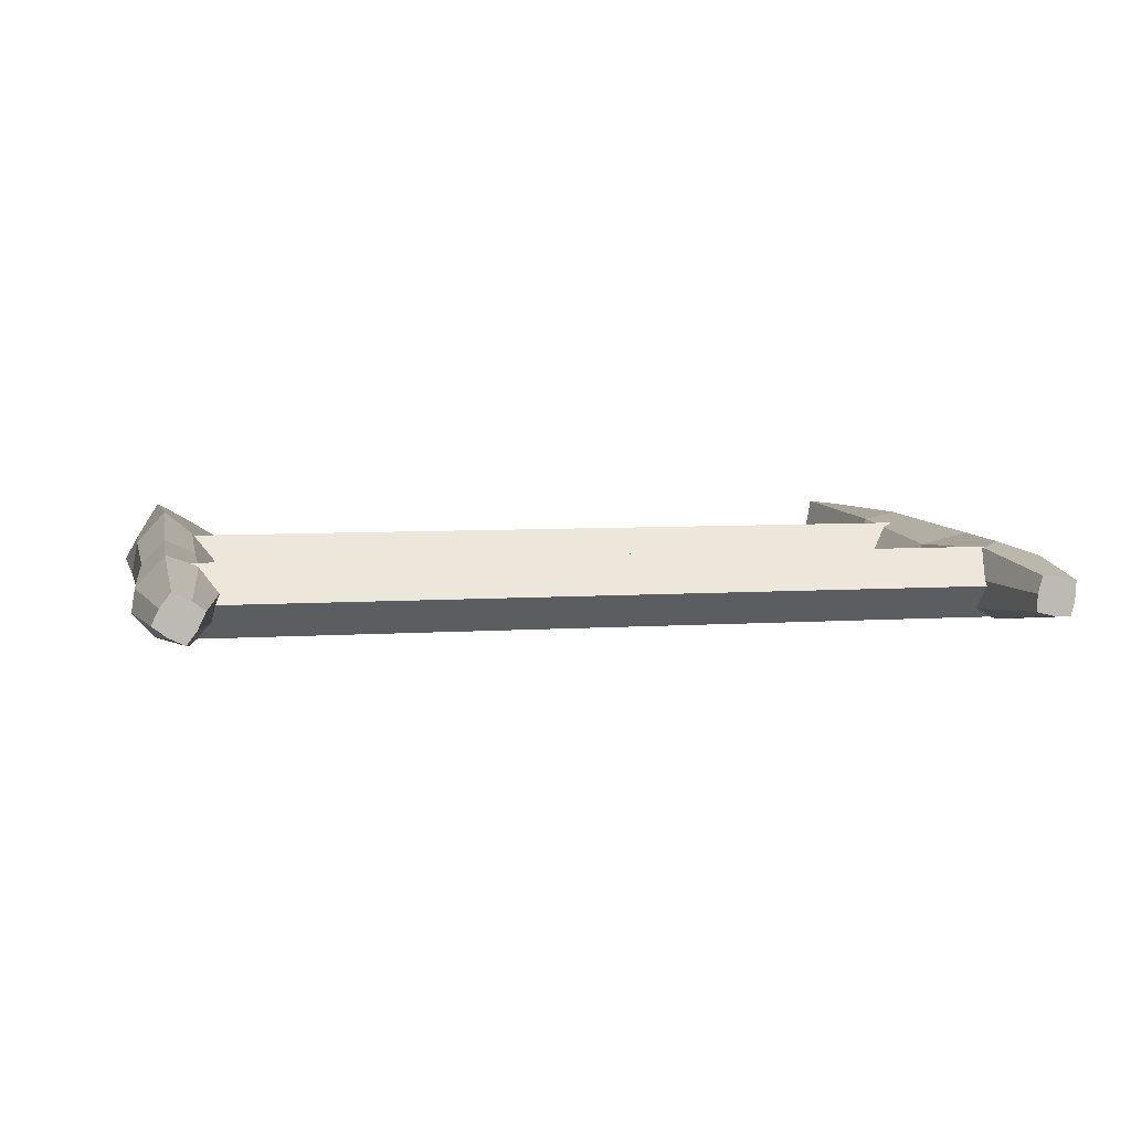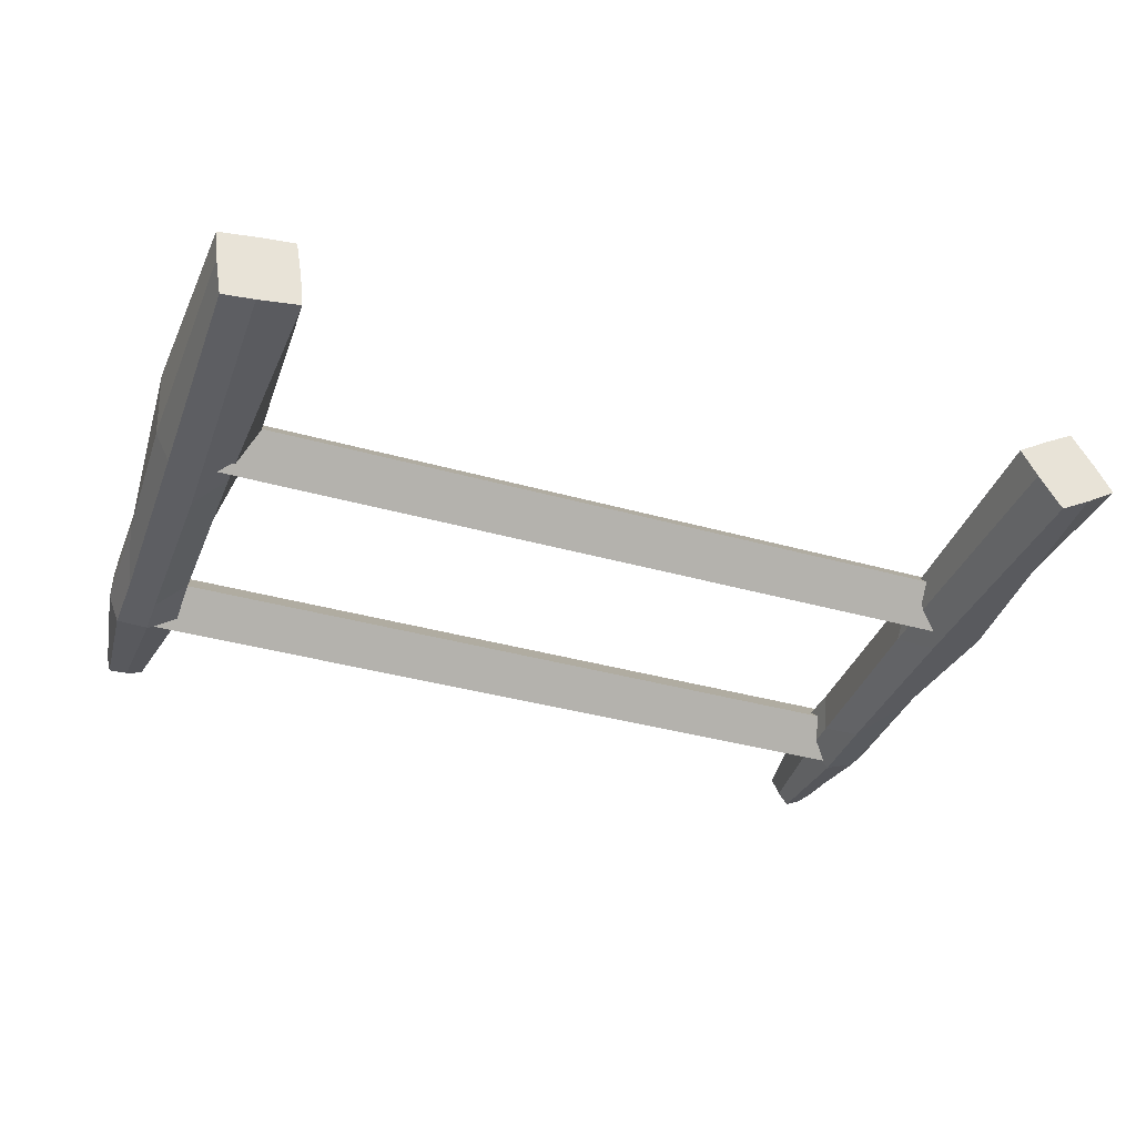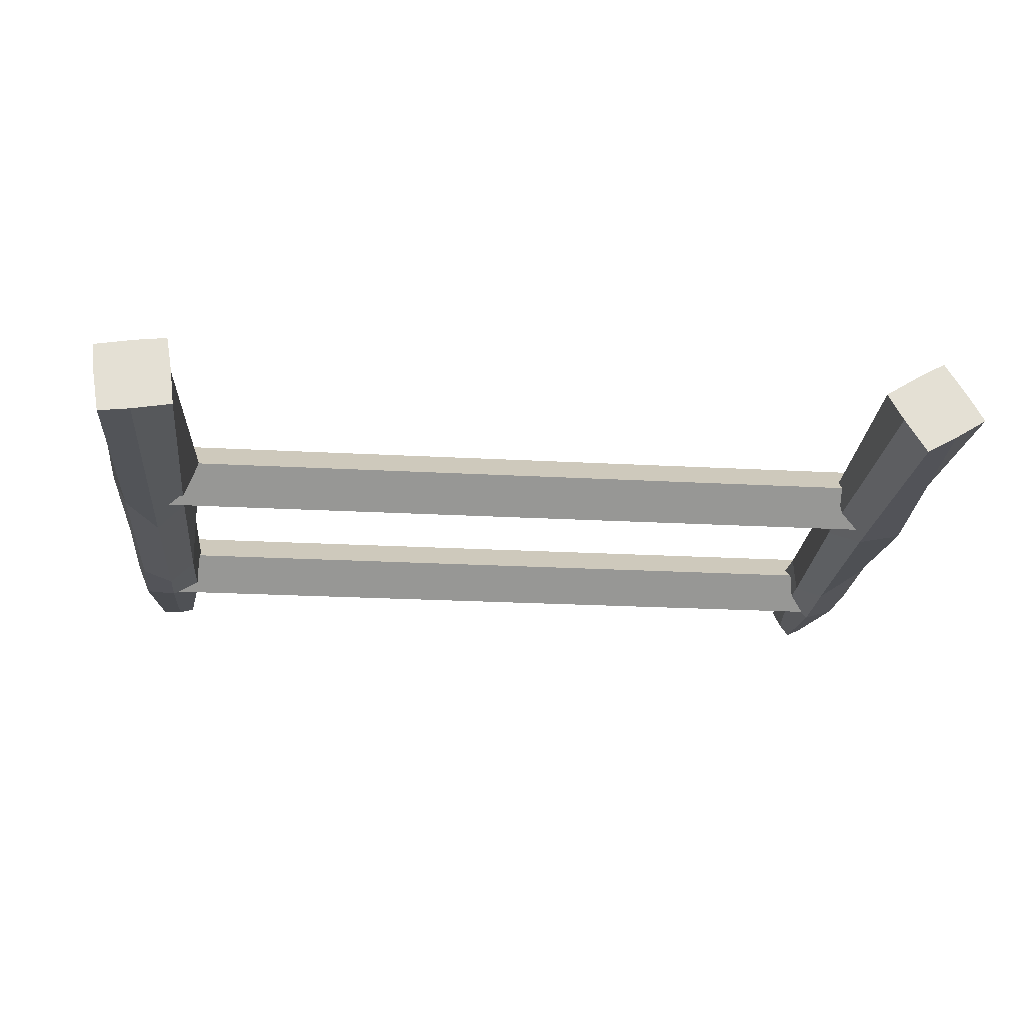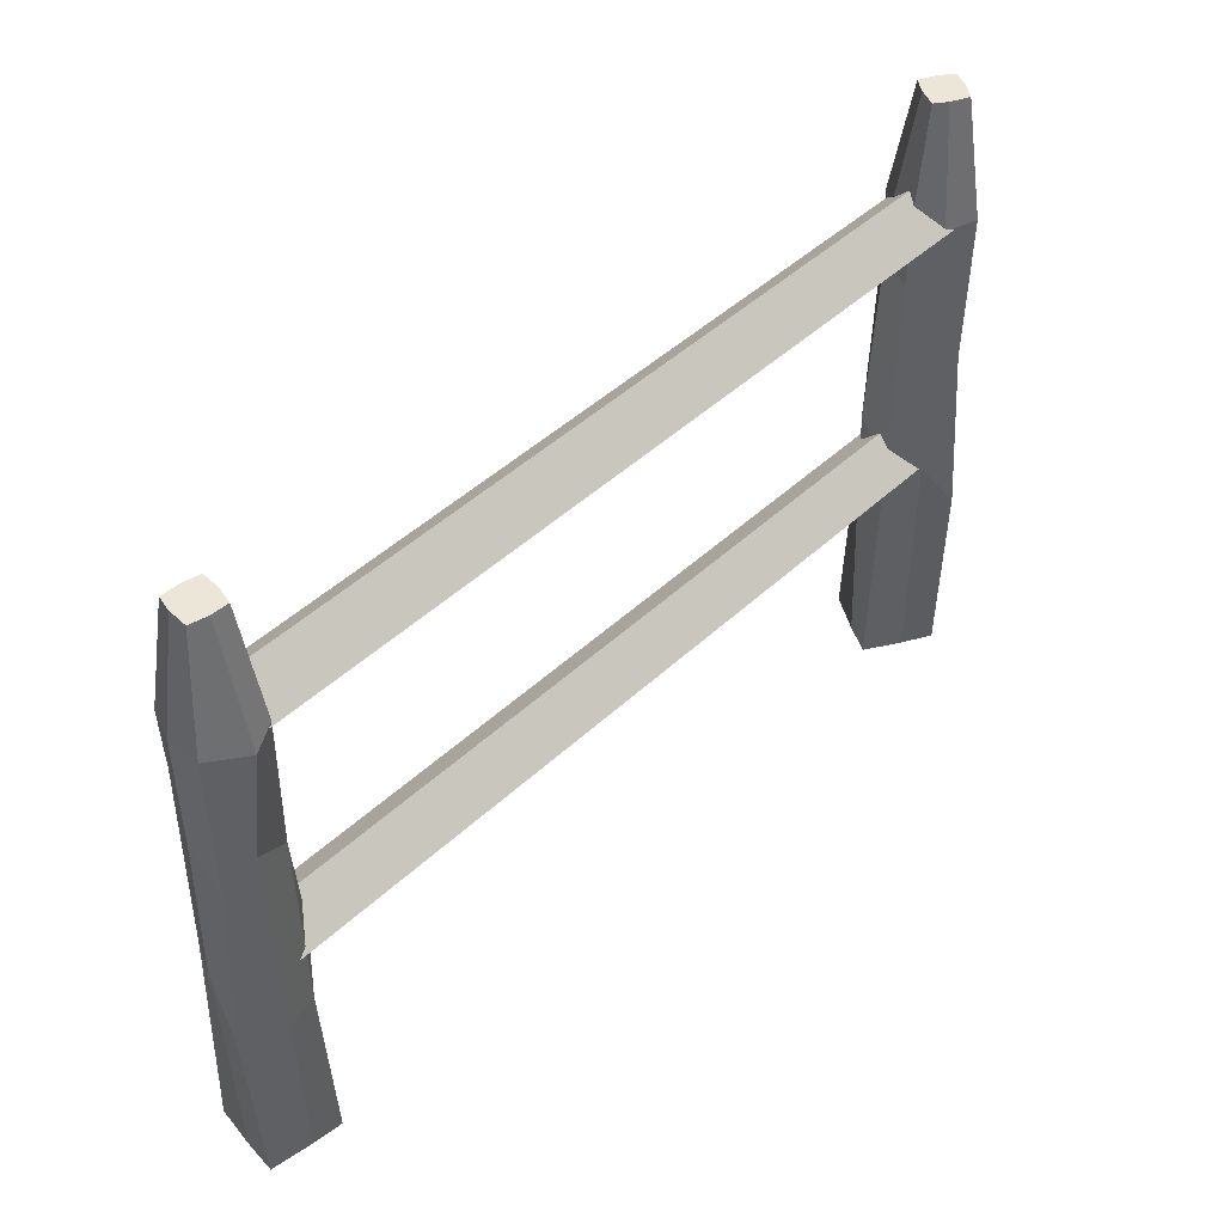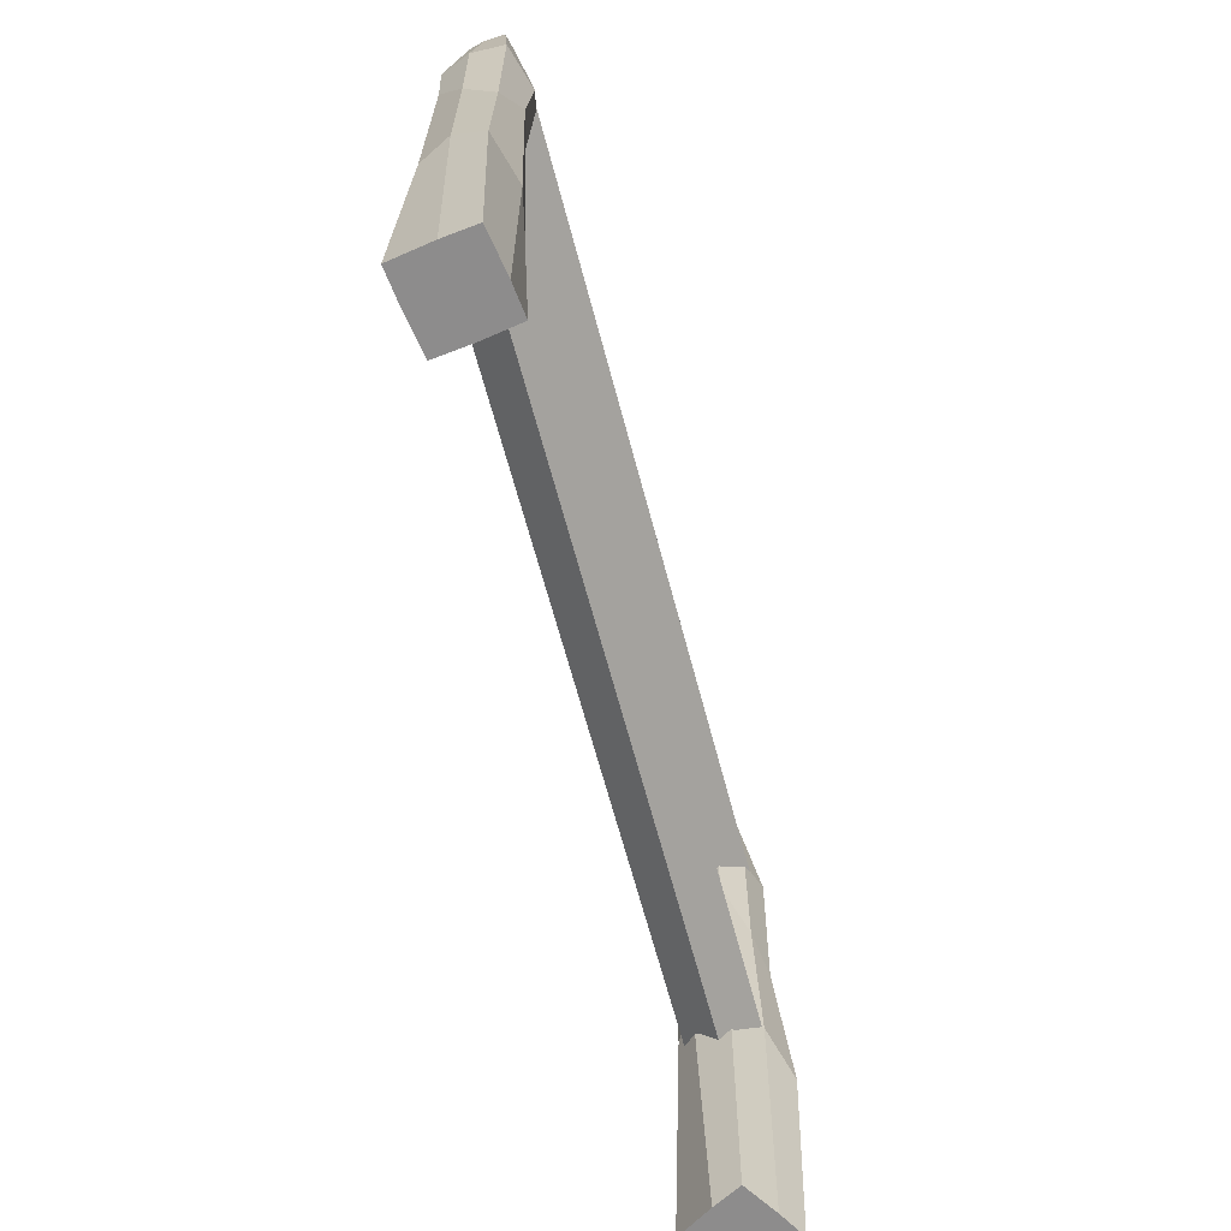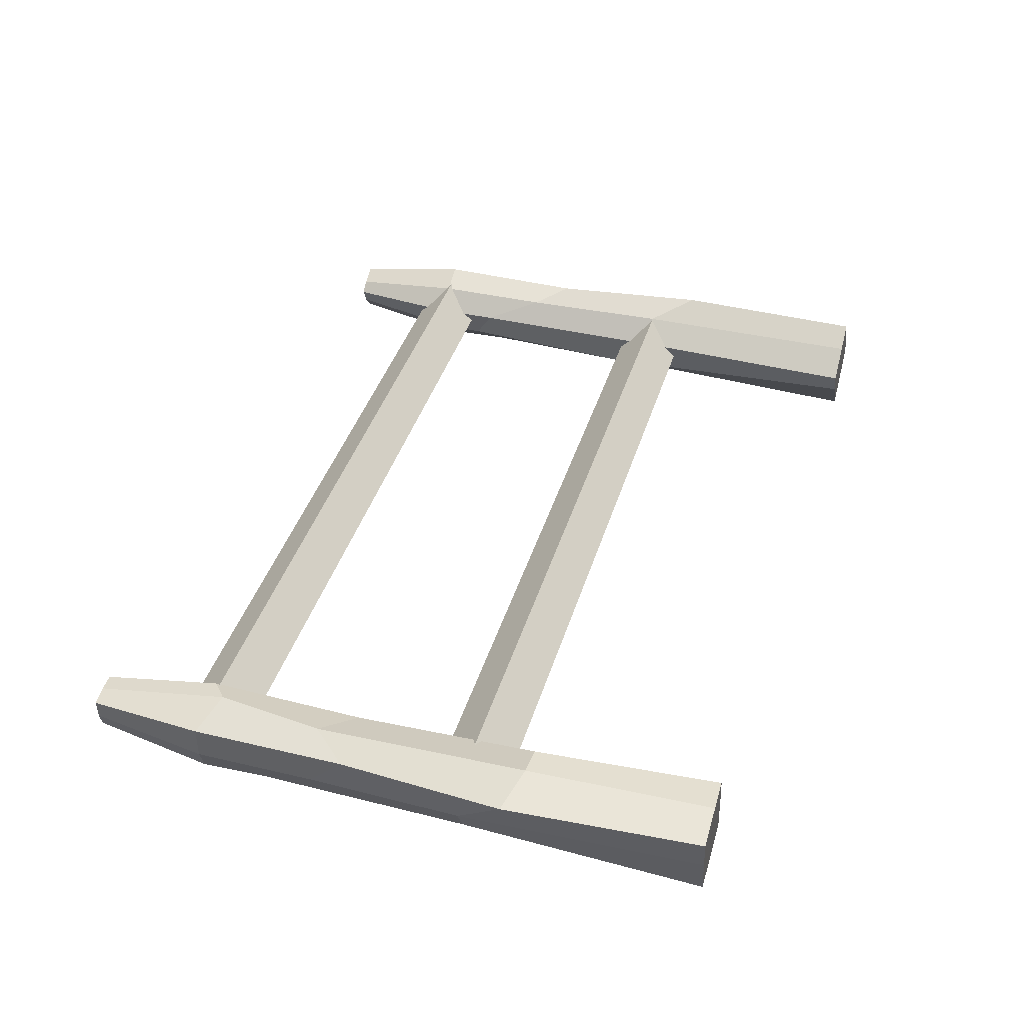
<metadata>
{"format":"obj","ext":"obj","renderer":"f3d","projection":"perspective","resolution":1024,"background":"white","views":[{"elev":6.2,"azim":168.5,"up":"+Z"},{"elev":-37.0,"azim":-20.1,"up":"+Z"},{"elev":-22.9,"azim":-5.4,"up":"+Z"},{"elev":46.6,"azim":-46.5,"up":"+Y"},{"elev":-64.3,"azim":-75.3,"up":"+Y"},{"elev":40.2,"azim":-73.6,"up":"+Z"}]}
</metadata>
<code>
o Cube_Cube.001
v -0.2014 -0.9823 0.05131
v -0.1615 0.8575 0.04052
v -0.05109 -0.9823 -0.2012
v -0.04139 0.8183 -0.1607
v 0.0513 -0.9823 0.2013
v 0.03455 0.492 0.1693
v 0.2016 -0.9823 -0.05119
v 0.1329 0.5091 -0.073
v 0.1254 0.6276 0.09068
v 0.1424 -0.9823 0.05481
v 0.07801 0.5537 -0.1334
v 0.07239 -0.9823 -0.132
v -0.1321 0.9344 -0.07968
v -0.1388 -0.9823 -0.06094
v -0.08185 0.6262 0.1304
v -0.06178 -0.9823 0.1383
v -0.171 0 0.04681
v -0.04587 0.07792 -0.1693
v 0.1681 -0.2366 -0.04058
v 0.02707 -0.1823 0.2282
v 0.1448 -0.2366 0.09366
v 0.08883 -0.06397 -0.193
v -0.1626 0.1669 -0.09144
v -0.08477 0 0.1484
v -0.09549 1.594 0.02402
v -0.1686 1.118 0.04203
v -0.02411 1.594 -0.09556
v -0.04289 1.114 -0.1679
v 0.02347 1.594 0.09461
v 0.0376 1.114 0.1739
v 0.09484 1.594 -0.02365
v 0.1636 1.122 -0.03611
v 0.1503 1.057 0.04693
v 0.06657 1.594 0.03767
v 0.07741 1.102 -0.1324
v 0.03779 1.594 -0.06659
v -0.1305 1.106 -0.08027
v -0.06303 1.594 -0.04379
v -0.08302 1.11 0.1285
v -0.04783 1.594 0.06054
f 17 2 13 23
f 18 4 11 22
f 19 8 9 21
f 20 6 15 24
f 3 12 7 10 5 16 1 14
f 35 11 4 28
f 4 13 37 28
f 37 13 2 26
f 33 9 8 32
f 39 15 6 30
f 16 24 17 1
f 21 9 6 20
f 6 9 33 30
f 22 11 8 19
f 31 36 27 38 25 40 29 34
f 23 13 4 18
f 24 15 2 17
f 8 11 35 32
f 14 23 18 3
f 12 22 19 7
f 10 21 20 5
f 5 20 24 16
f 7 19 21 10
f 3 18 22 12
f 1 17 23 14
f 38 27 28 37
f 36 31 32 35
f 34 29 30 33
f 40 25 26 39
f 31 34 33 32
f 27 36 35 28
f 25 38 37 26
f 29 40 39 30
f 2 15 39 26
o Cube.001_Cube.002
v -3.379 -0.9823 -0.1661
v -3.354 0.8575 -0.1335
v -3.089 -0.9823 -0.1245
v -3.122 0.8183 -0.1
v -3.421 -0.9823 0.1248
v -3.398 0.492 0.09702
v -3.13 -0.9823 0.1664
v -3.136 0.5091 0.09459
v -3.29 0.6276 0.1506
v -3.25 -0.9823 0.1526
v -3.101 0.5537 0.0207
v -3.105 -0.9823 0.01606
v -3.232 0.9344 -0.1526
v -3.252 -0.9823 -0.1516
v -3.406 0.6262 -0.0254
v -3.406 -0.9823 -0.003853
v -3.364 0 -0.1398
v -3.116 0.07792 -0.1075
v -3.152 -0.2366 0.1395
v -3.455 -0.1823 0.1128
v -3.285 -0.2366 0.1697
v -3.042 -0.06397 0.007774
v -3.233 0.1669 -0.1853
v -3.424 0 -0.02116
v -3.313 1.594 -0.0789
v -3.358 1.118 -0.1395
v -3.176 1.594 -0.05901
v -3.116 1.114 -0.1042
v -3.333 1.594 0.05805
v -3.401 1.114 0.1016
v -3.196 1.594 0.07845
v -3.158 1.122 0.1371
v -3.24 1.057 0.1568
v -3.264 1.594 0.07594
v -3.103 1.102 0.02052
v -3.179 1.594 0.00927
v -3.231 1.106 -0.1513
v -3.238 1.594 -0.07503
v -3.405 1.11 -0.02721
v -3.329 1.594 -0.02087
f 57 42 53 63
f 58 44 51 62
f 59 48 49 61
f 60 46 55 64
f 43 52 47 50 45 56 41 54
f 75 51 44 68
f 44 53 77 68
f 77 53 42 66
f 73 49 48 72
f 79 55 46 70
f 56 64 57 41
f 61 49 46 60
f 46 49 73 70
f 62 51 48 59
f 71 76 67 78 65 80 69 74
f 63 53 44 58
f 64 55 42 57
f 48 51 75 72
f 54 63 58 43
f 52 62 59 47
f 50 61 60 45
f 45 60 64 56
f 47 59 61 50
f 43 58 62 52
f 41 57 63 54
f 78 67 68 77
f 76 71 72 75
f 74 69 70 73
f 80 65 66 79
f 71 74 73 72
f 67 76 75 68
f 65 78 77 66
f 69 80 79 70
f 42 55 79 66
o Cube.002_Cube.003
v -3.247 -0.1414 0
v -3.247 0 0.1414
v -3.247 0 -0.1414
v -3.247 0.1414 0
v -0.04701 -0.1414 0
v -0.04701 0 0.1414
v -0.04701 0 -0.1414
v -0.04701 0.1414 0
f 81 82 84 83
f 83 84 88 87
f 87 88 86 85
f 85 86 82 81
f 83 87 85 81
f 88 84 82 86
o Cube.003_Cube.004
v -3.247 0.9628 0
v -3.247 1.104 0.1414
v -3.247 1.104 -0.1414
v -3.247 1.246 0
v -0.04701 0.9628 0
v -0.04701 1.104 0.1414
v -0.04701 1.104 -0.1414
v -0.04701 1.246 0
f 89 90 92 91
f 91 92 96 95
f 95 96 94 93
f 93 94 90 89
f 91 95 93 89
f 96 92 90 94

</code>
